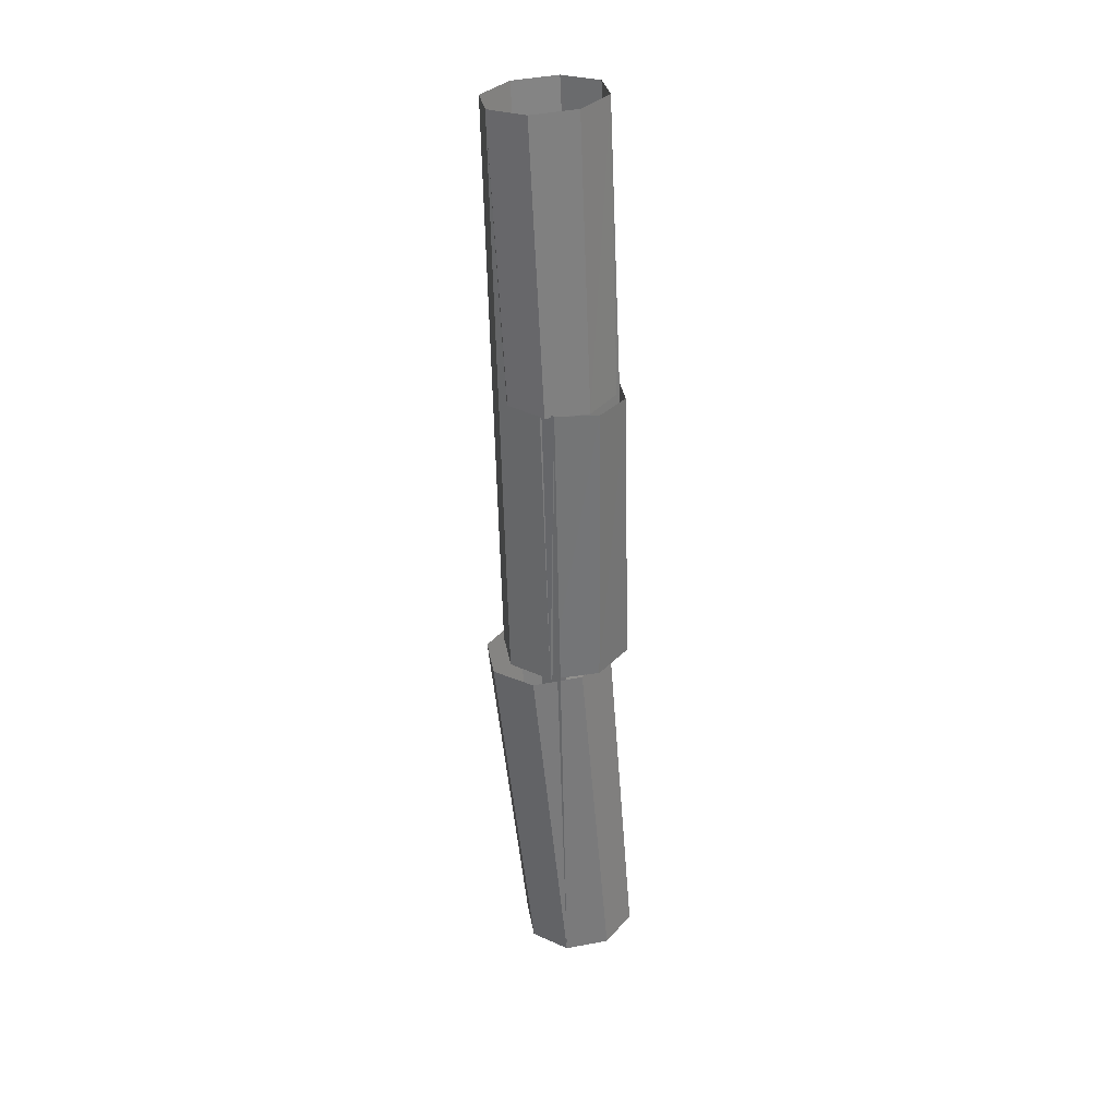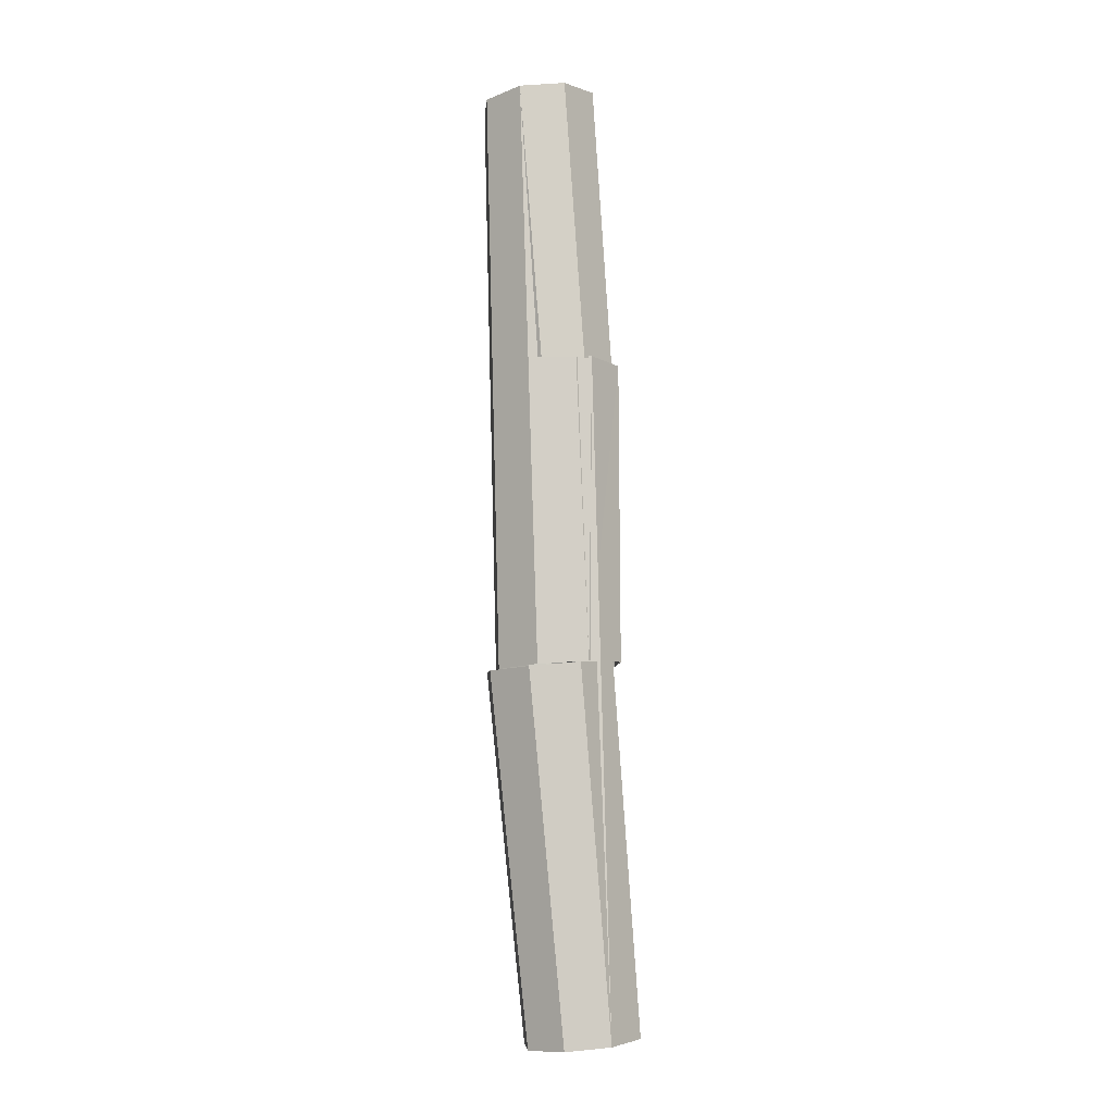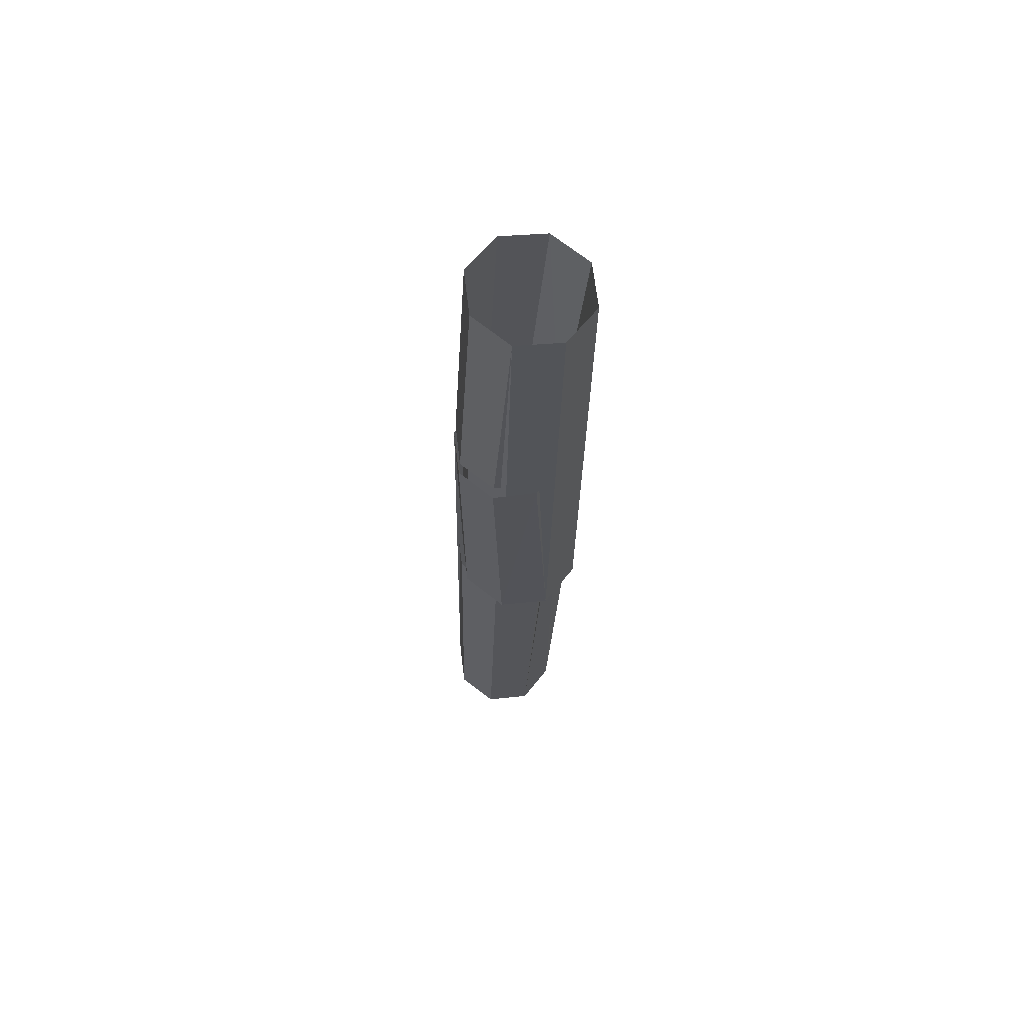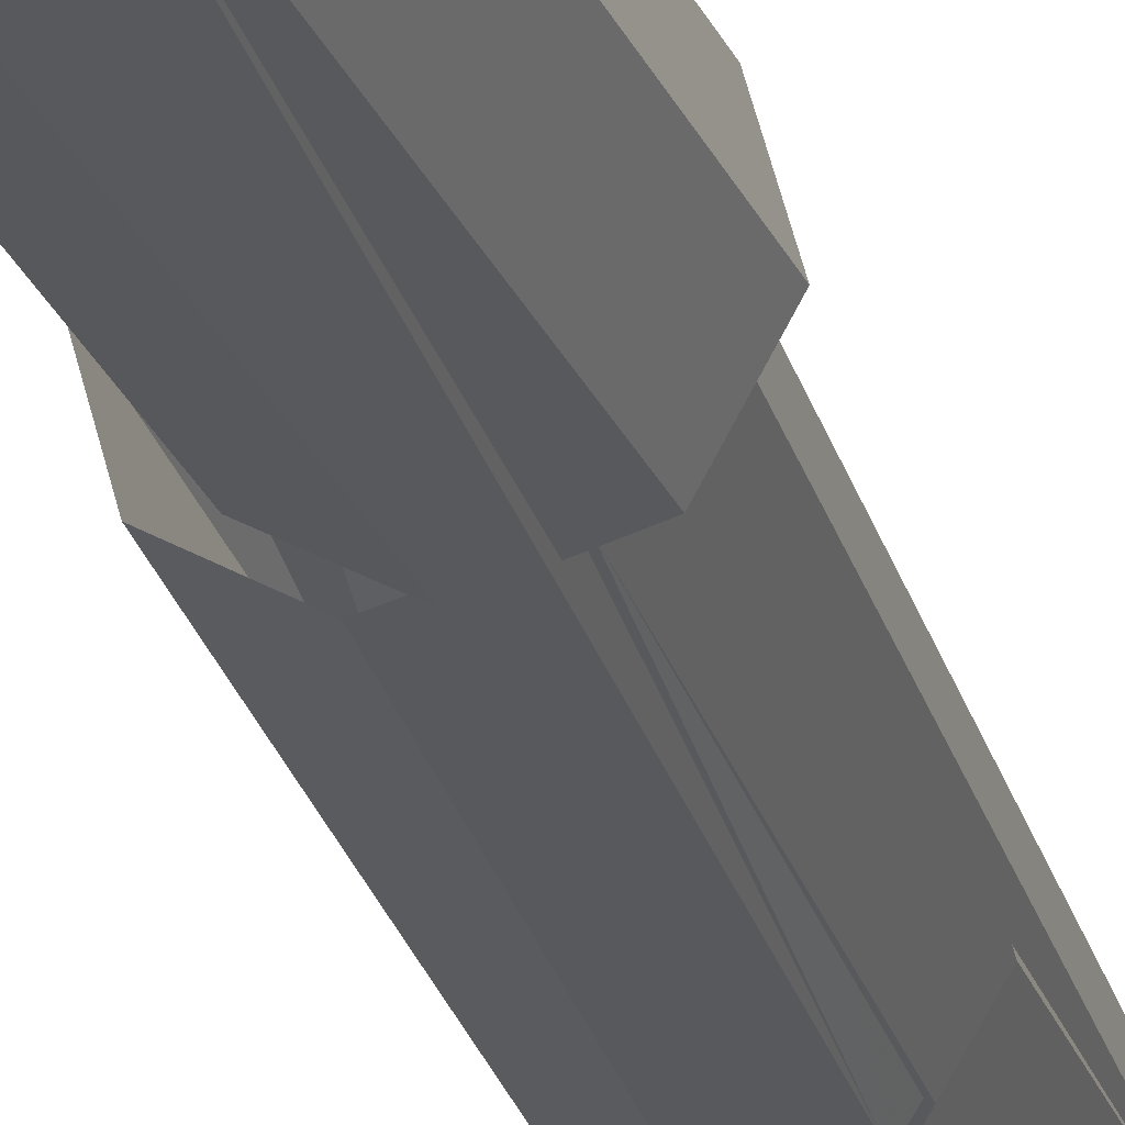
<metadata>
{"format":"obj","ext":"obj","renderer":"f3d","projection":"perspective","resolution":1024,"background":"white","views":[{"elev":33.8,"azim":-23.9,"up":"+Z"},{"elev":-7.7,"azim":-64.6,"up":"+Z"},{"elev":68.1,"azim":68.8,"up":"+Z"},{"elev":-26.5,"azim":-166.8,"up":"+Y"}]}
</metadata>
<code>
o quads13
v -18.45 -14.35 65.63
v -18.41 -14.39 64.88
v -18.39 -14.29 64.88
v -18.43 -14.25 65.63
v -18.43 -14.25 65.63
v -18.39 -14.29 64.88
v -18.43 -14.21 64.87
v -18.48 -14.16 65.62
v -18.48 -14.16 65.62
v -18.43 -14.21 64.87
v -18.52 -14.19 64.86
v -18.58 -14.13 65.61
v -18.58 -14.13 65.61
v -18.52 -14.19 64.86
v -18.6 -14.24 64.86
v -18.67 -14.18 65.61
v -18.67 -14.18 65.61
v -18.6 -14.24 64.86
v -18.63 -14.33 64.86
v -18.7 -14.28 65.61
v -18.7 -14.28 65.61
v -18.63 -14.33 64.86
v -18.58 -14.41 64.87
v -18.64 -14.37 65.62
v -18.64 -14.37 65.62
v -18.58 -14.41 64.87
v -18.49 -14.43 64.88
v -18.54 -14.4 65.63
v -18.54 -14.4 65.63
v -18.49 -14.43 64.88
v -18.41 -14.39 64.88
v -18.45 -14.35 65.63
v -18.41 -14.39 64.88
v -18.62 -14.22 66.26
v -18.54 -14.17 66.26
v -18.39 -14.29 64.88
v -18.39 -14.29 64.88
v -18.54 -14.17 66.26
v -18.46 -14.19 66.25
v -18.43 -14.21 64.87
v -18.43 -14.21 64.87
v -18.46 -14.19 66.25
v -18.41 -14.27 66.25
v -18.52 -14.19 64.86
v -18.52 -14.19 64.86
v -18.41 -14.27 66.25
v -18.44 -14.35 66.24
v -18.6 -14.24 64.86
v -18.6 -14.24 64.86
v -18.44 -14.35 66.24
v -18.51 -14.4 66.25
v -18.63 -14.33 64.86
v -18.63 -14.33 64.86
v -18.51 -14.4 66.25
v -18.6 -14.38 66.25
v -18.58 -14.41 64.87
v -18.58 -14.41 64.87
v -18.6 -14.38 66.25
v -18.64 -14.3 66.26
v -18.49 -14.43 64.88
v -18.49 -14.43 64.88
v -18.64 -14.3 66.26
v -18.62 -14.22 66.26
v -18.41 -14.39 64.88
v -18.62 -14.22 66.26
v -18.63 -14.18 65.61
v -18.54 -14.13 65.61
v -18.54 -14.17 66.26
v -18.54 -14.17 66.26
v -18.54 -14.13 65.61
v -18.44 -14.16 65.62
v -18.46 -14.19 66.25
v -18.46 -14.19 66.25
v -18.44 -14.16 65.62
v -18.39 -14.25 65.62
v -18.41 -14.27 66.25
v -18.41 -14.27 66.25
v -18.39 -14.25 65.62
v -18.41 -14.35 65.63
v -18.44 -14.35 66.24
v -18.44 -14.35 66.24
v -18.41 -14.35 65.63
v -18.5 -14.4 65.63
v -18.51 -14.4 66.25
v -18.51 -14.4 66.25
v -18.5 -14.4 65.63
v -18.6 -14.37 65.63
v -18.6 -14.38 66.25
v -18.6 -14.38 66.25
v -18.6 -14.37 65.63
v -18.66 -14.28 65.62
v -18.64 -14.3 66.26
v -18.64 -14.3 66.26
v -18.66 -14.28 65.62
v -18.63 -14.18 65.61
v -18.62 -14.22 66.26
v -18.63 -14.18 65.61
v -18.65 -14.16 66.82
v -18.57 -14.11 66.82
v -18.54 -14.13 65.61
v -18.54 -14.13 65.61
v -18.57 -14.11 66.82
v -18.48 -14.14 66.82
v -18.44 -14.16 65.62
v -18.44 -14.16 65.62
v -18.48 -14.14 66.82
v -18.43 -14.22 66.83
v -18.39 -14.25 65.62
v -18.39 -14.25 65.62
v -18.43 -14.22 66.83
v -18.45 -14.31 66.84
v -18.41 -14.35 65.63
v -18.41 -14.35 65.63
v -18.45 -14.31 66.84
v -18.53 -14.35 66.84
v -18.5 -14.4 65.63
v -18.5 -14.4 65.63
v -18.53 -14.35 66.84
v -18.63 -14.33 66.83
v -18.6 -14.37 65.63
v -18.6 -14.37 65.63
v -18.63 -14.33 66.83
v -18.67 -14.25 66.83
v -18.66 -14.28 65.62
v -18.66 -14.28 65.62
v -18.67 -14.25 66.83
v -18.65 -14.16 66.82
v -18.63 -14.18 65.61
v -18.65 -14.16 66.82
v -18.63 -14.21 66.25
v -18.56 -14.16 66.25
v -18.57 -14.11 66.82
v -18.57 -14.11 66.82
v -18.56 -14.16 66.25
v -18.47 -14.18 66.25
v -18.48 -14.14 66.82
v -18.48 -14.14 66.82
v -18.47 -14.18 66.25
v -18.43 -14.26 66.25
v -18.43 -14.22 66.83
v -18.43 -14.22 66.83
v -18.43 -14.26 66.25
v -18.45 -14.35 66.25
v -18.45 -14.31 66.84
v -18.45 -14.31 66.84
v -18.45 -14.35 66.25
v -18.53 -14.39 66.25
v -18.53 -14.35 66.84
v -18.53 -14.35 66.84
v -18.53 -14.39 66.25
v -18.61 -14.37 66.25
v -18.63 -14.33 66.83
v -18.63 -14.33 66.83
v -18.61 -14.37 66.25
v -18.66 -14.29 66.25
v -18.67 -14.25 66.83
v -18.67 -14.25 66.83
v -18.66 -14.29 66.25
v -18.63 -14.21 66.25
v -18.65 -14.16 66.82
f 1 2 3 4
f 5 6 7 8
f 9 10 11 12
f 13 14 15 16
f 17 18 19 20
f 21 22 23 24
f 25 26 27 28
f 29 30 31 32
f 33 34 35 36
f 37 38 39 40
f 41 42 43 44
f 45 46 47 48
f 49 50 51 52
f 53 54 55 56
f 57 58 59 60
f 61 62 63 64
f 65 66 67 68
f 69 70 71 72
f 73 74 75 76
f 77 78 79 80
f 81 82 83 84
f 85 86 87 88
f 89 90 91 92
f 93 94 95 96
f 97 98 99 100
f 101 102 103 104
f 105 106 107 108
f 109 110 111 112
f 113 114 115 116
f 117 118 119 120
f 121 122 123 124
f 125 126 127 128
f 129 130 131 132
f 133 134 135 136
f 137 138 139 140
f 141 142 143 144
f 145 146 147 148
f 149 150 151 152
f 153 154 155 156
f 157 158 159 160
o quads14
v -18.45 -14.35 65.63
v -18.41 -14.39 64.88
v -18.39 -14.29 64.88
v -18.43 -14.25 65.63
v -18.43 -14.25 65.63
v -18.39 -14.29 64.88
v -18.43 -14.21 64.87
v -18.48 -14.16 65.62
v -18.48 -14.16 65.62
v -18.43 -14.21 64.87
v -18.52 -14.19 64.86
v -18.58 -14.13 65.61
v -18.58 -14.13 65.61
v -18.52 -14.19 64.86
v -18.6 -14.24 64.86
v -18.67 -14.18 65.61
v -18.67 -14.18 65.61
v -18.6 -14.24 64.86
v -18.63 -14.33 64.86
v -18.7 -14.28 65.61
v -18.7 -14.28 65.61
v -18.63 -14.33 64.86
v -18.58 -14.41 64.87
v -18.64 -14.37 65.62
v -18.64 -14.37 65.62
v -18.58 -14.41 64.87
v -18.49 -14.43 64.88
v -18.54 -14.4 65.63
v -18.54 -14.4 65.63
v -18.49 -14.43 64.88
v -18.41 -14.39 64.88
v -18.45 -14.35 65.63
v -18.41 -14.39 64.88
v -18.62 -14.22 66.26
v -18.54 -14.17 66.26
v -18.39 -14.29 64.88
v -18.39 -14.29 64.88
v -18.54 -14.17 66.26
v -18.46 -14.19 66.25
v -18.43 -14.21 64.87
v -18.43 -14.21 64.87
v -18.46 -14.19 66.25
v -18.41 -14.27 66.25
v -18.52 -14.19 64.86
v -18.52 -14.19 64.86
v -18.41 -14.27 66.25
v -18.44 -14.35 66.24
v -18.6 -14.24 64.86
v -18.6 -14.24 64.86
v -18.44 -14.35 66.24
v -18.51 -14.4 66.25
v -18.63 -14.33 64.86
v -18.63 -14.33 64.86
v -18.51 -14.4 66.25
v -18.6 -14.38 66.25
v -18.58 -14.41 64.87
v -18.58 -14.41 64.87
v -18.6 -14.38 66.25
v -18.64 -14.3 66.26
v -18.49 -14.43 64.88
v -18.49 -14.43 64.88
v -18.64 -14.3 66.26
v -18.62 -14.22 66.26
v -18.41 -14.39 64.88
v -18.62 -14.22 66.26
v -18.63 -14.18 65.61
v -18.54 -14.13 65.61
v -18.54 -14.17 66.26
v -18.54 -14.17 66.26
v -18.54 -14.13 65.61
v -18.44 -14.16 65.62
v -18.46 -14.19 66.25
v -18.46 -14.19 66.25
v -18.44 -14.16 65.62
v -18.39 -14.25 65.62
v -18.41 -14.27 66.25
v -18.41 -14.27 66.25
v -18.39 -14.25 65.62
v -18.41 -14.35 65.63
v -18.44 -14.35 66.24
v -18.44 -14.35 66.24
v -18.41 -14.35 65.63
v -18.5 -14.4 65.63
v -18.51 -14.4 66.25
v -18.51 -14.4 66.25
v -18.5 -14.4 65.63
v -18.6 -14.37 65.63
v -18.6 -14.38 66.25
v -18.6 -14.38 66.25
v -18.6 -14.37 65.63
v -18.66 -14.28 65.62
v -18.64 -14.3 66.26
v -18.64 -14.3 66.26
v -18.66 -14.28 65.62
v -18.63 -14.18 65.61
v -18.62 -14.22 66.26
v -18.63 -14.18 65.61
v -18.65 -14.16 66.82
v -18.57 -14.11 66.82
v -18.54 -14.13 65.61
v -18.54 -14.13 65.61
v -18.57 -14.11 66.82
v -18.48 -14.14 66.82
v -18.44 -14.16 65.62
v -18.44 -14.16 65.62
v -18.48 -14.14 66.82
v -18.43 -14.22 66.83
v -18.39 -14.25 65.62
v -18.39 -14.25 65.62
v -18.43 -14.22 66.83
v -18.45 -14.31 66.84
v -18.41 -14.35 65.63
v -18.41 -14.35 65.63
v -18.45 -14.31 66.84
v -18.53 -14.35 66.84
v -18.5 -14.4 65.63
v -18.5 -14.4 65.63
v -18.53 -14.35 66.84
v -18.63 -14.33 66.83
v -18.6 -14.37 65.63
v -18.6 -14.37 65.63
v -18.63 -14.33 66.83
v -18.67 -14.25 66.83
v -18.66 -14.28 65.62
v -18.66 -14.28 65.62
v -18.67 -14.25 66.83
v -18.65 -14.16 66.82
v -18.63 -14.18 65.61
v -18.65 -14.16 66.82
v -18.63 -14.21 66.25
v -18.56 -14.16 66.25
v -18.57 -14.11 66.82
v -18.57 -14.11 66.82
v -18.56 -14.16 66.25
v -18.47 -14.18 66.25
v -18.48 -14.14 66.82
v -18.48 -14.14 66.82
v -18.47 -14.18 66.25
v -18.43 -14.26 66.25
v -18.43 -14.22 66.83
v -18.43 -14.22 66.83
v -18.43 -14.26 66.25
v -18.45 -14.35 66.25
v -18.45 -14.31 66.84
v -18.45 -14.31 66.84
v -18.45 -14.35 66.25
v -18.53 -14.39 66.25
v -18.53 -14.35 66.84
v -18.53 -14.35 66.84
v -18.53 -14.39 66.25
v -18.61 -14.37 66.25
v -18.63 -14.33 66.83
v -18.63 -14.33 66.83
v -18.61 -14.37 66.25
v -18.66 -14.29 66.25
v -18.67 -14.25 66.83
v -18.67 -14.25 66.83
v -18.66 -14.29 66.25
v -18.63 -14.21 66.25
v -18.65 -14.16 66.82
f 161 162 163 164
f 165 166 167 168
f 169 170 171 172
f 173 174 175 176
f 177 178 179 180
f 181 182 183 184
f 185 186 187 188
f 189 190 191 192
f 193 194 195 196
f 197 198 199 200
f 201 202 203 204
f 205 206 207 208
f 209 210 211 212
f 213 214 215 216
f 217 218 219 220
f 221 222 223 224
f 225 226 227 228
f 229 230 231 232
f 233 234 235 236
f 237 238 239 240
f 241 242 243 244
f 245 246 247 248
f 249 250 251 252
f 253 254 255 256
f 257 258 259 260
f 261 262 263 264
f 265 266 267 268
f 269 270 271 272
f 273 274 275 276
f 277 278 279 280
f 281 282 283 284
f 285 286 287 288
f 289 290 291 292
f 293 294 295 296
f 297 298 299 300
f 301 302 303 304
f 305 306 307 308
f 309 310 311 312
f 313 314 315 316
f 317 318 319 320
o quads15
v -18.45 -14.35 65.63
v -18.41 -14.39 64.88
v -18.39 -14.29 64.88
v -18.43 -14.25 65.63
v -18.43 -14.25 65.63
v -18.39 -14.29 64.88
v -18.43 -14.21 64.87
v -18.48 -14.16 65.62
v -18.48 -14.16 65.62
v -18.43 -14.21 64.87
v -18.52 -14.19 64.86
v -18.58 -14.13 65.61
v -18.58 -14.13 65.61
v -18.52 -14.19 64.86
v -18.6 -14.24 64.86
v -18.67 -14.18 65.61
v -18.67 -14.18 65.61
v -18.6 -14.24 64.86
v -18.63 -14.33 64.86
v -18.7 -14.28 65.61
v -18.7 -14.28 65.61
v -18.63 -14.33 64.86
v -18.58 -14.41 64.87
v -18.64 -14.37 65.62
v -18.64 -14.37 65.62
v -18.58 -14.41 64.87
v -18.49 -14.43 64.88
v -18.54 -14.4 65.63
v -18.54 -14.4 65.63
v -18.49 -14.43 64.88
v -18.41 -14.39 64.88
v -18.45 -14.35 65.63
v -18.41 -14.39 64.88
v -18.62 -14.22 66.26
v -18.54 -14.17 66.26
v -18.39 -14.29 64.88
v -18.39 -14.29 64.88
v -18.54 -14.17 66.26
v -18.46 -14.19 66.25
v -18.43 -14.21 64.87
v -18.43 -14.21 64.87
v -18.46 -14.19 66.25
v -18.41 -14.27 66.25
v -18.52 -14.19 64.86
v -18.52 -14.19 64.86
v -18.41 -14.27 66.25
v -18.44 -14.35 66.24
v -18.6 -14.24 64.86
v -18.6 -14.24 64.86
v -18.44 -14.35 66.24
v -18.51 -14.4 66.25
v -18.63 -14.33 64.86
v -18.63 -14.33 64.86
v -18.51 -14.4 66.25
v -18.6 -14.38 66.25
v -18.58 -14.41 64.87
v -18.58 -14.41 64.87
v -18.6 -14.38 66.25
v -18.64 -14.3 66.26
v -18.49 -14.43 64.88
v -18.49 -14.43 64.88
v -18.64 -14.3 66.26
v -18.62 -14.22 66.26
v -18.41 -14.39 64.88
v -18.62 -14.22 66.26
v -18.63 -14.18 65.61
v -18.54 -14.13 65.61
v -18.54 -14.17 66.26
v -18.54 -14.17 66.26
v -18.54 -14.13 65.61
v -18.44 -14.16 65.62
v -18.46 -14.19 66.25
v -18.46 -14.19 66.25
v -18.44 -14.16 65.62
v -18.39 -14.25 65.62
v -18.41 -14.27 66.25
v -18.41 -14.27 66.25
v -18.39 -14.25 65.62
v -18.41 -14.35 65.63
v -18.44 -14.35 66.24
v -18.44 -14.35 66.24
v -18.41 -14.35 65.63
v -18.5 -14.4 65.63
v -18.51 -14.4 66.25
v -18.51 -14.4 66.25
v -18.5 -14.4 65.63
v -18.6 -14.37 65.63
v -18.6 -14.38 66.25
v -18.6 -14.38 66.25
v -18.6 -14.37 65.63
v -18.66 -14.28 65.62
v -18.64 -14.3 66.26
v -18.64 -14.3 66.26
v -18.66 -14.28 65.62
v -18.63 -14.18 65.61
v -18.62 -14.22 66.26
v -18.63 -14.18 65.61
v -18.65 -14.16 66.82
v -18.57 -14.11 66.82
v -18.54 -14.13 65.61
v -18.54 -14.13 65.61
v -18.57 -14.11 66.82
v -18.48 -14.14 66.82
v -18.44 -14.16 65.62
v -18.44 -14.16 65.62
v -18.48 -14.14 66.82
v -18.43 -14.22 66.83
v -18.39 -14.25 65.62
v -18.39 -14.25 65.62
v -18.43 -14.22 66.83
v -18.45 -14.31 66.84
v -18.41 -14.35 65.63
v -18.41 -14.35 65.63
v -18.45 -14.31 66.84
v -18.53 -14.35 66.84
v -18.5 -14.4 65.63
v -18.5 -14.4 65.63
v -18.53 -14.35 66.84
v -18.63 -14.33 66.83
v -18.6 -14.37 65.63
v -18.6 -14.37 65.63
v -18.63 -14.33 66.83
v -18.67 -14.25 66.83
v -18.66 -14.28 65.62
v -18.66 -14.28 65.62
v -18.67 -14.25 66.83
v -18.65 -14.16 66.82
v -18.63 -14.18 65.61
v -18.65 -14.16 66.82
v -18.63 -14.21 66.25
v -18.56 -14.16 66.25
v -18.57 -14.11 66.82
v -18.57 -14.11 66.82
v -18.56 -14.16 66.25
v -18.47 -14.18 66.25
v -18.48 -14.14 66.82
v -18.48 -14.14 66.82
v -18.47 -14.18 66.25
v -18.43 -14.26 66.25
v -18.43 -14.22 66.83
v -18.43 -14.22 66.83
v -18.43 -14.26 66.25
v -18.45 -14.35 66.25
v -18.45 -14.31 66.84
v -18.45 -14.31 66.84
v -18.45 -14.35 66.25
v -18.53 -14.39 66.25
v -18.53 -14.35 66.84
v -18.53 -14.35 66.84
v -18.53 -14.39 66.25
v -18.61 -14.37 66.25
v -18.63 -14.33 66.83
v -18.63 -14.33 66.83
v -18.61 -14.37 66.25
v -18.66 -14.29 66.25
v -18.67 -14.25 66.83
v -18.67 -14.25 66.83
v -18.66 -14.29 66.25
v -18.63 -14.21 66.25
v -18.65 -14.16 66.82
f 321 322 323 324
f 325 326 327 328
f 329 330 331 332
f 333 334 335 336
f 337 338 339 340
f 341 342 343 344
f 345 346 347 348
f 349 350 351 352
f 353 354 355 356
f 357 358 359 360
f 361 362 363 364
f 365 366 367 368
f 369 370 371 372
f 373 374 375 376
f 377 378 379 380
f 381 382 383 384
f 385 386 387 388
f 389 390 391 392
f 393 394 395 396
f 397 398 399 400
f 401 402 403 404
f 405 406 407 408
f 409 410 411 412
f 413 414 415 416
f 417 418 419 420
f 421 422 423 424
f 425 426 427 428
f 429 430 431 432
f 433 434 435 436
f 437 438 439 440
f 441 442 443 444
f 445 446 447 448
f 449 450 451 452
f 453 454 455 456
f 457 458 459 460
f 461 462 463 464
f 465 466 467 468
f 469 470 471 472
f 473 474 475 476
f 477 478 479 480

</code>
